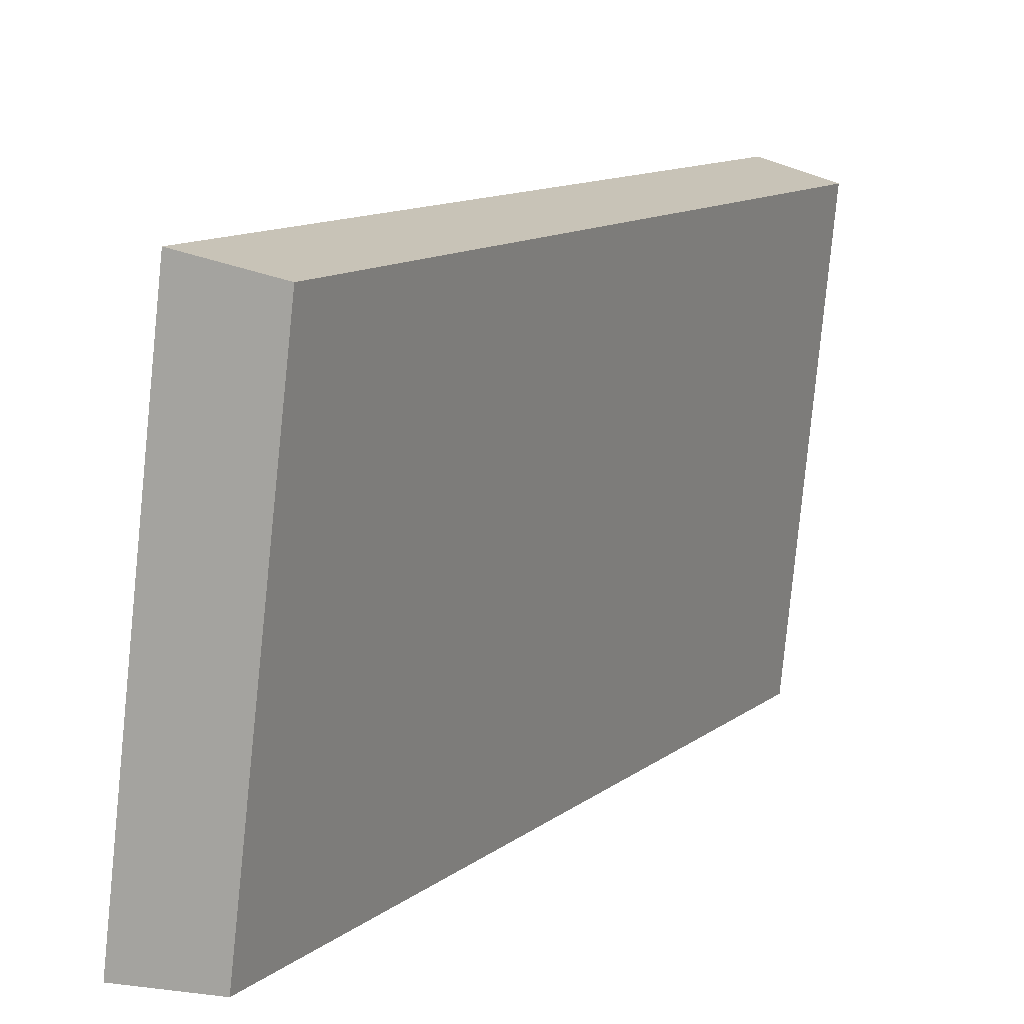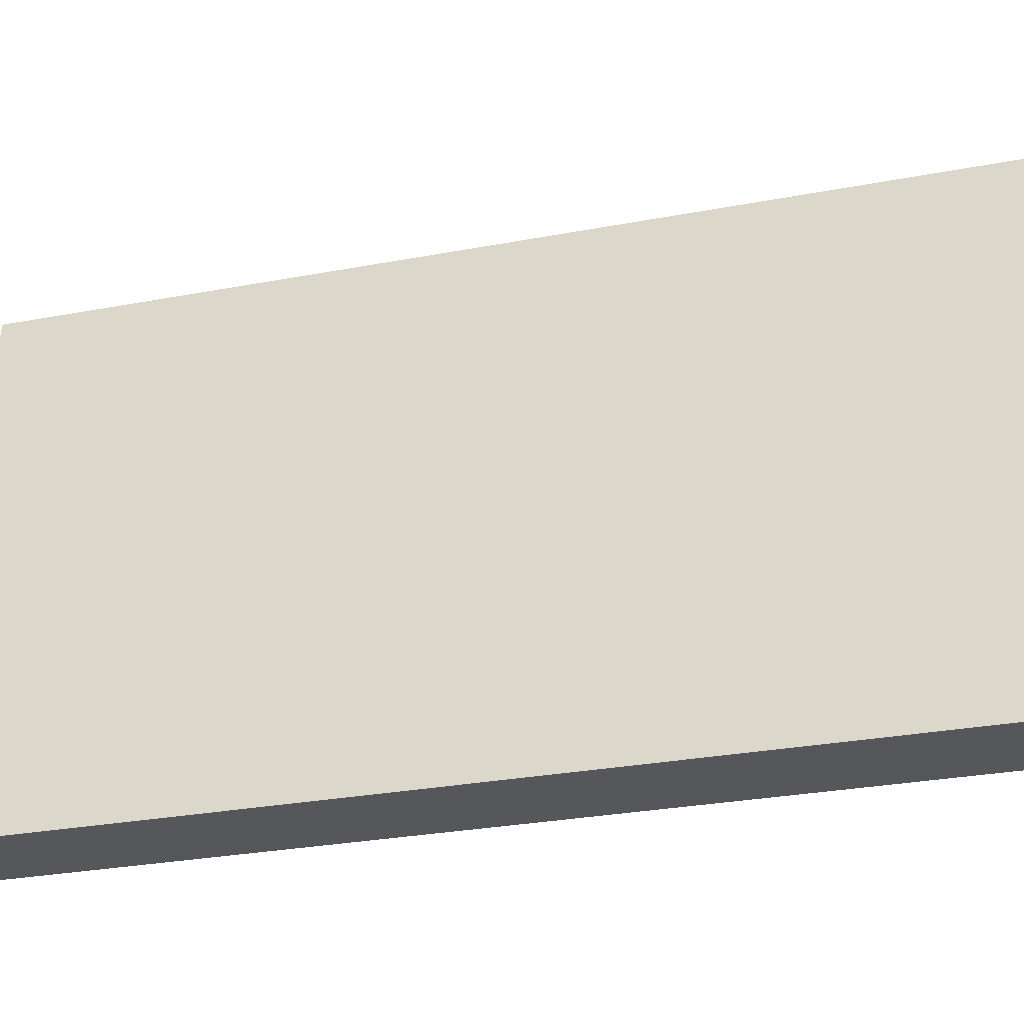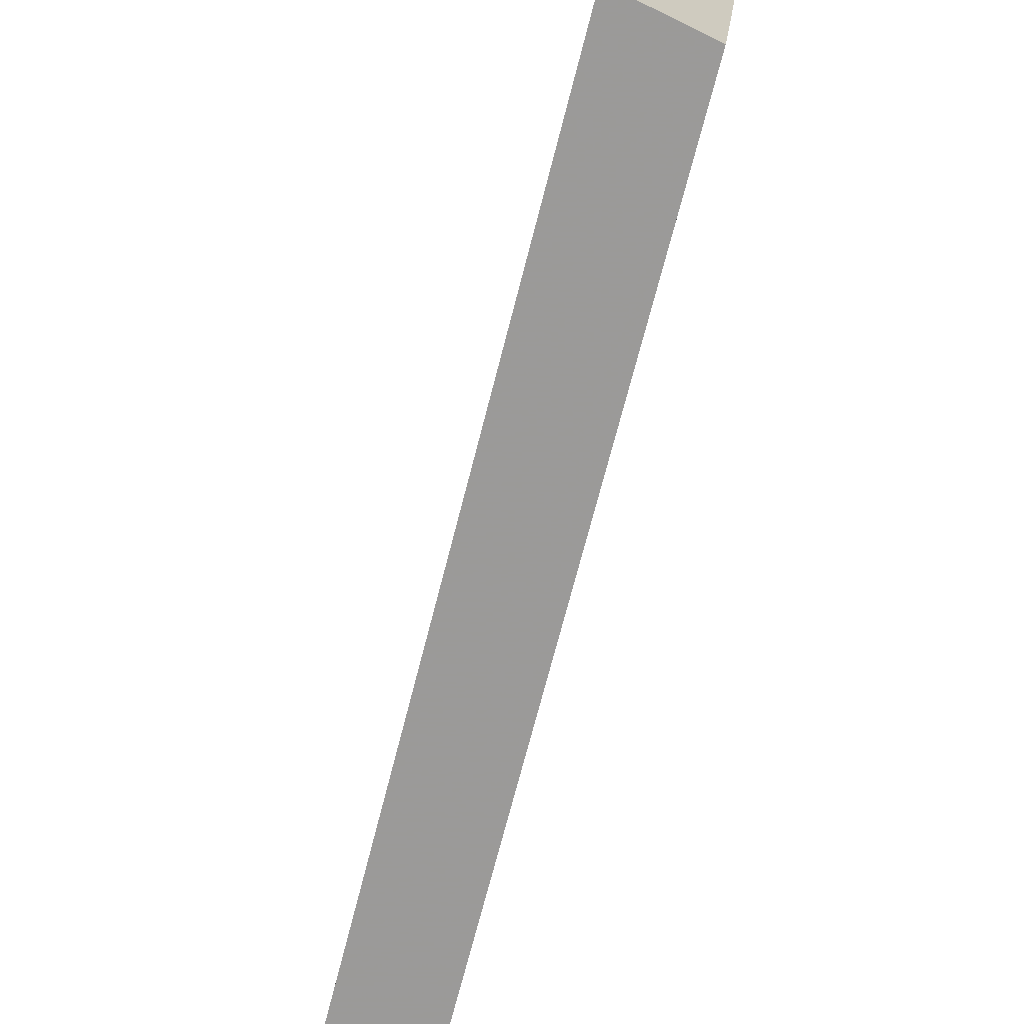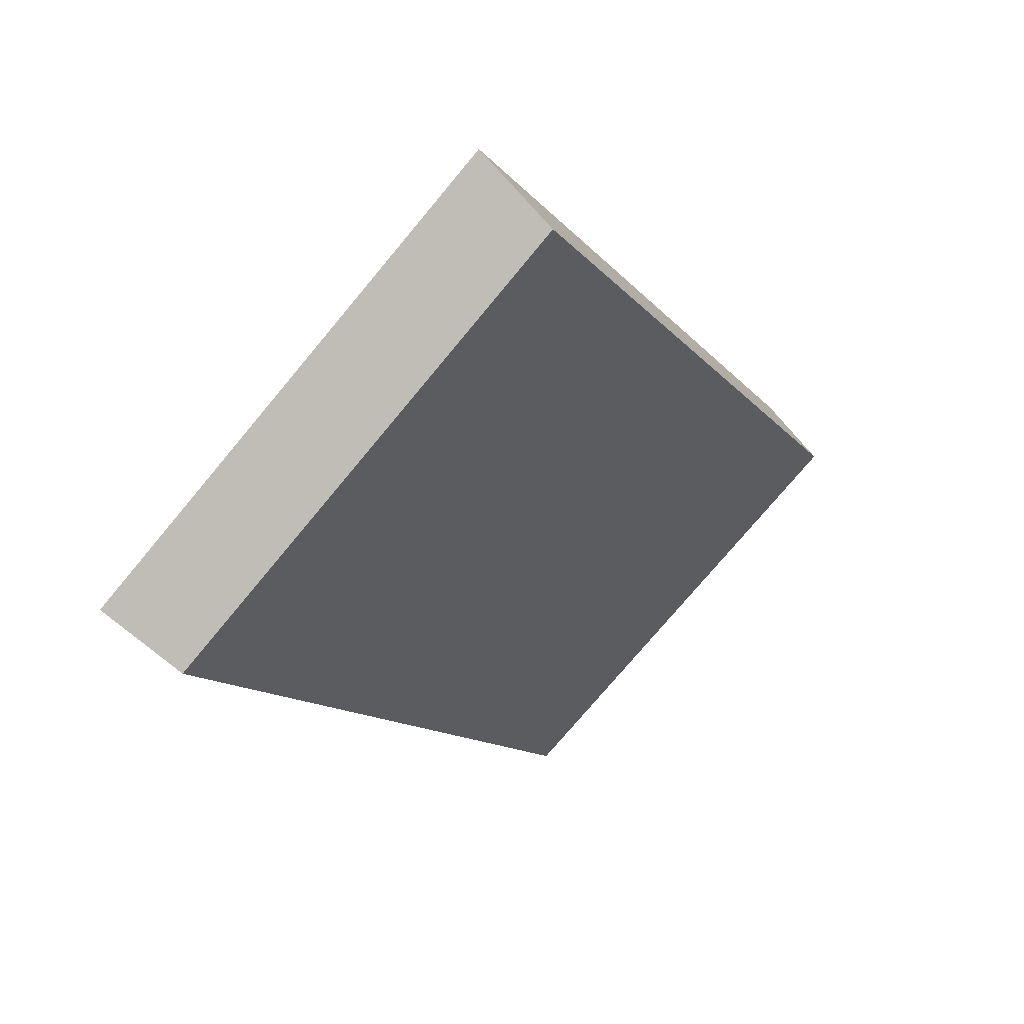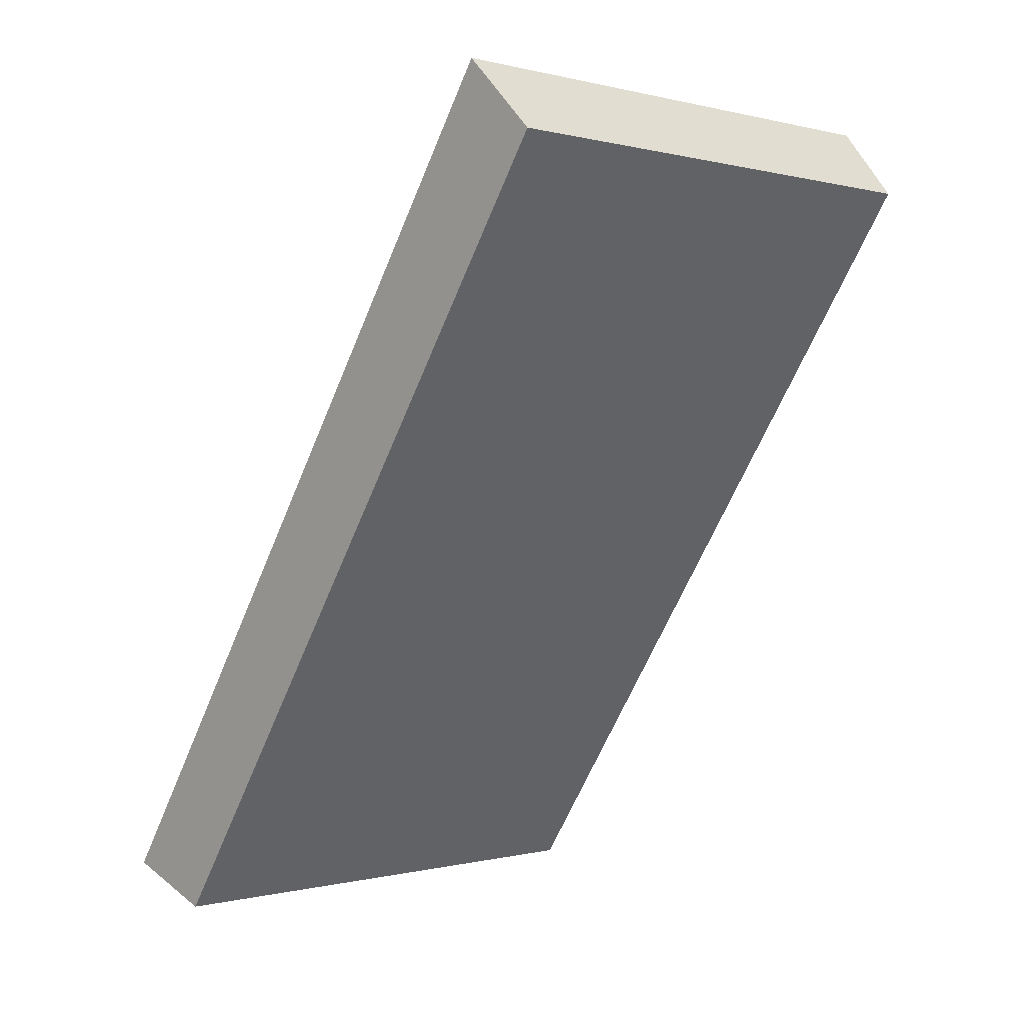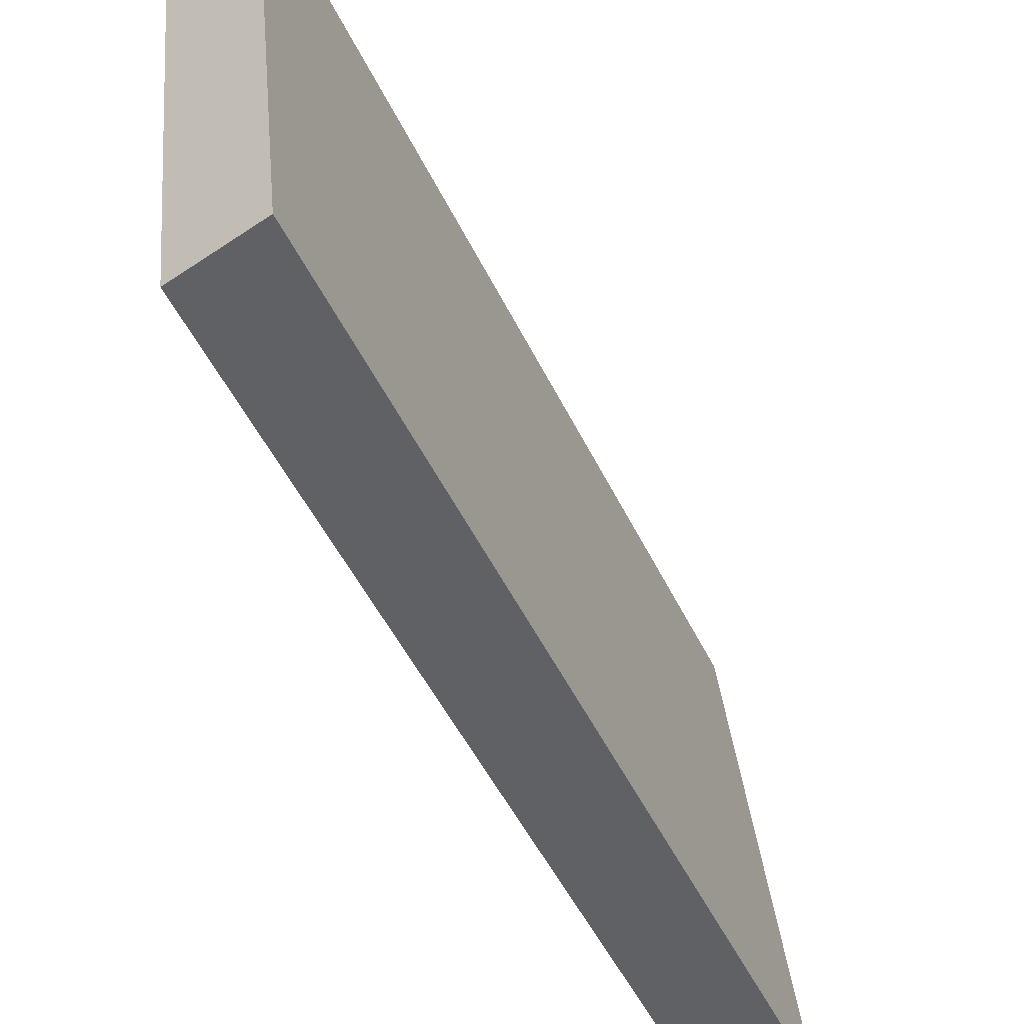
<metadata>
{"format":"obj","ext":"obj","renderer":"f3d","projection":"perspective","resolution":1024,"background":"white","views":[{"elev":11.3,"azim":61.0,"up":"+Y"},{"elev":-27.2,"azim":-41.7,"up":"+Y"},{"elev":-69.5,"azim":17.4,"up":"+Y"},{"elev":-77.4,"azim":-46.0,"up":"+Z"},{"elev":5.1,"azim":43.9,"up":"+Z"},{"elev":-49.6,"azim":-123.4,"up":"+Y"}]}
</metadata>
<code>
v 2.09 0.09745 2.73
v 2.081 0.09745 2.714
v 2.082 0.1074 2.714
v 2.091 0.1074 2.729
v 2.08 0.1078 2.715
v 2.082 0.1074 2.714
v 2.081 0.09745 2.714
v 2.079 0.09745 2.715
v 2.09 0.1078 2.731
v 2.091 0.1074 2.729
v 2.082 0.1074 2.714
v 2.08 0.1078 2.715
v 2.079 0.09745 2.715
v 2.081 0.09745 2.714
v 2.09 0.09745 2.73
v 2.089 0.09745 2.731
v 2.089 0.09745 2.731
v 2.09 0.09745 2.73
v 2.091 0.1074 2.729
v 2.09 0.1078 2.731
v 2.09 0.1078 2.731
v 2.08 0.1078 2.715
v 2.079 0.09745 2.715
v 2.089 0.09745 2.731
f 1 2 3
f 1 3 4
f 5 6 7
f 5 7 8
f 9 10 11
f 9 11 12
f 13 14 15
f 13 15 16
f 17 18 19
f 17 19 20
f 21 22 23
f 21 23 24

</code>
